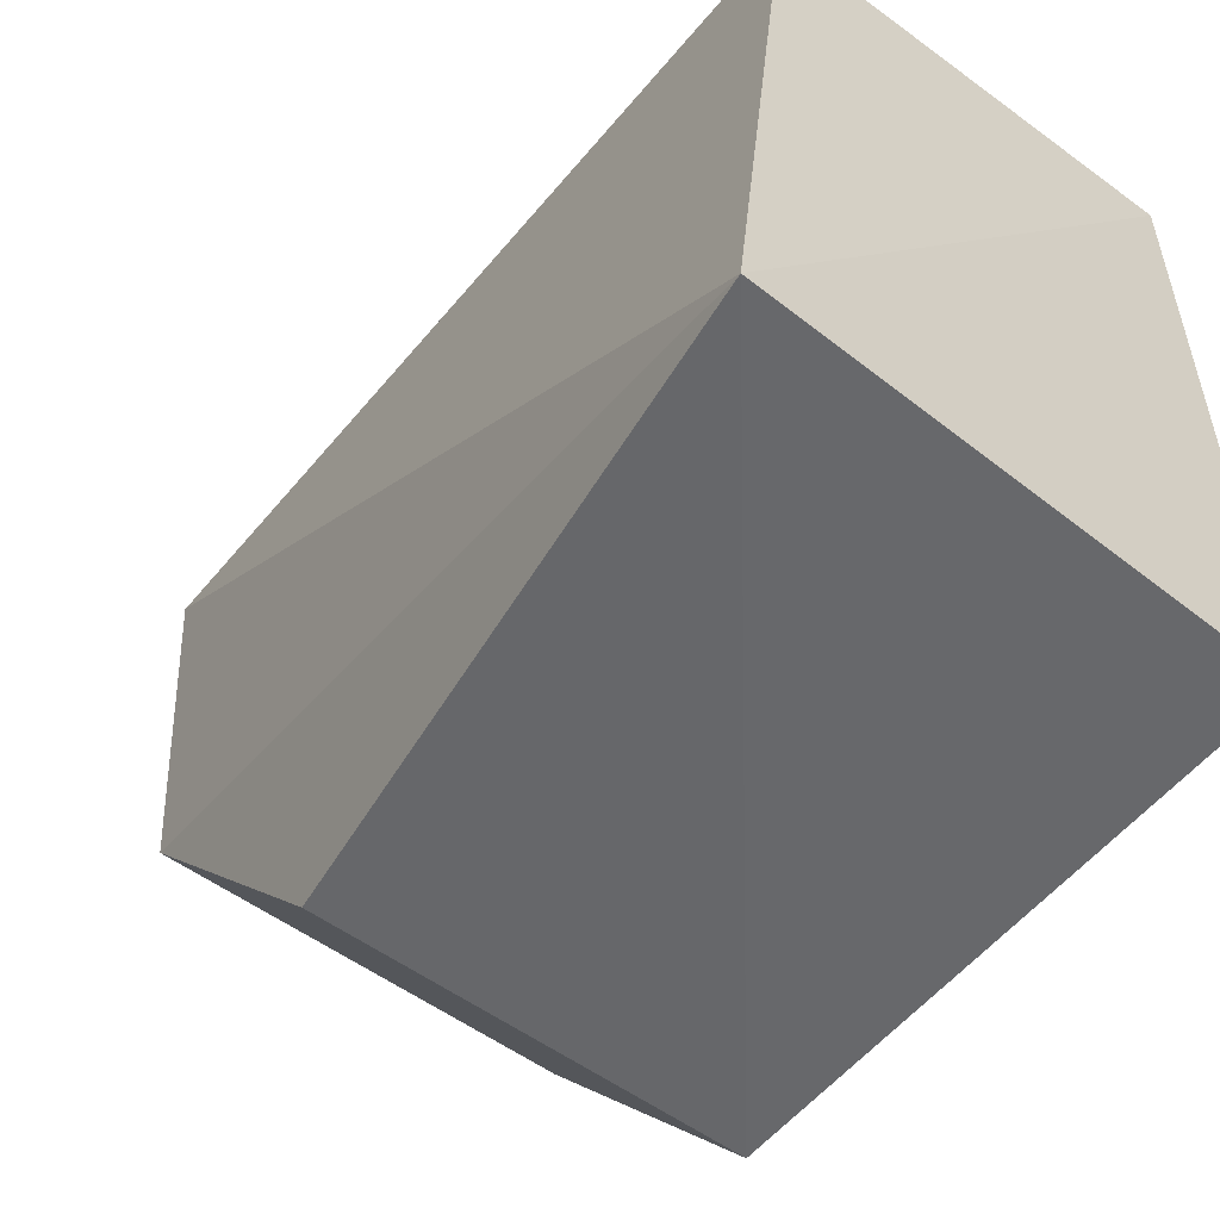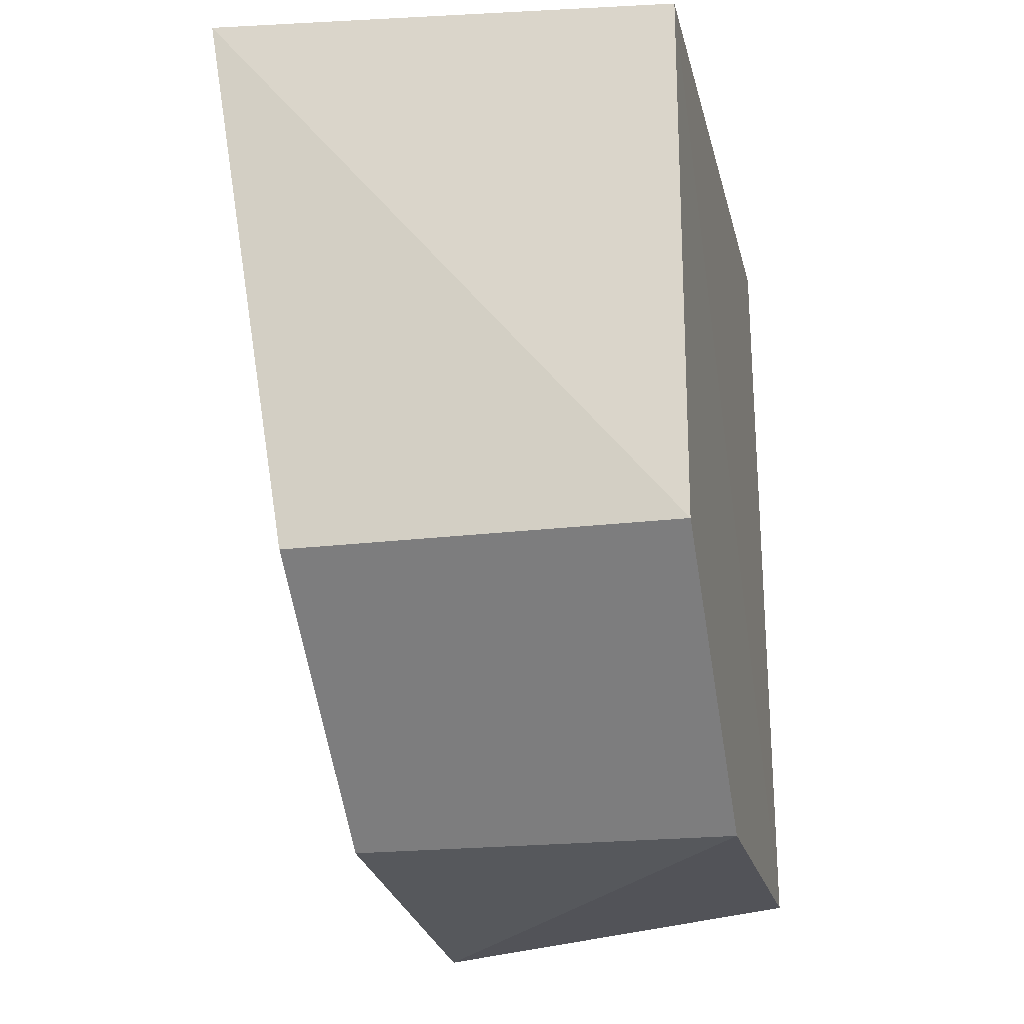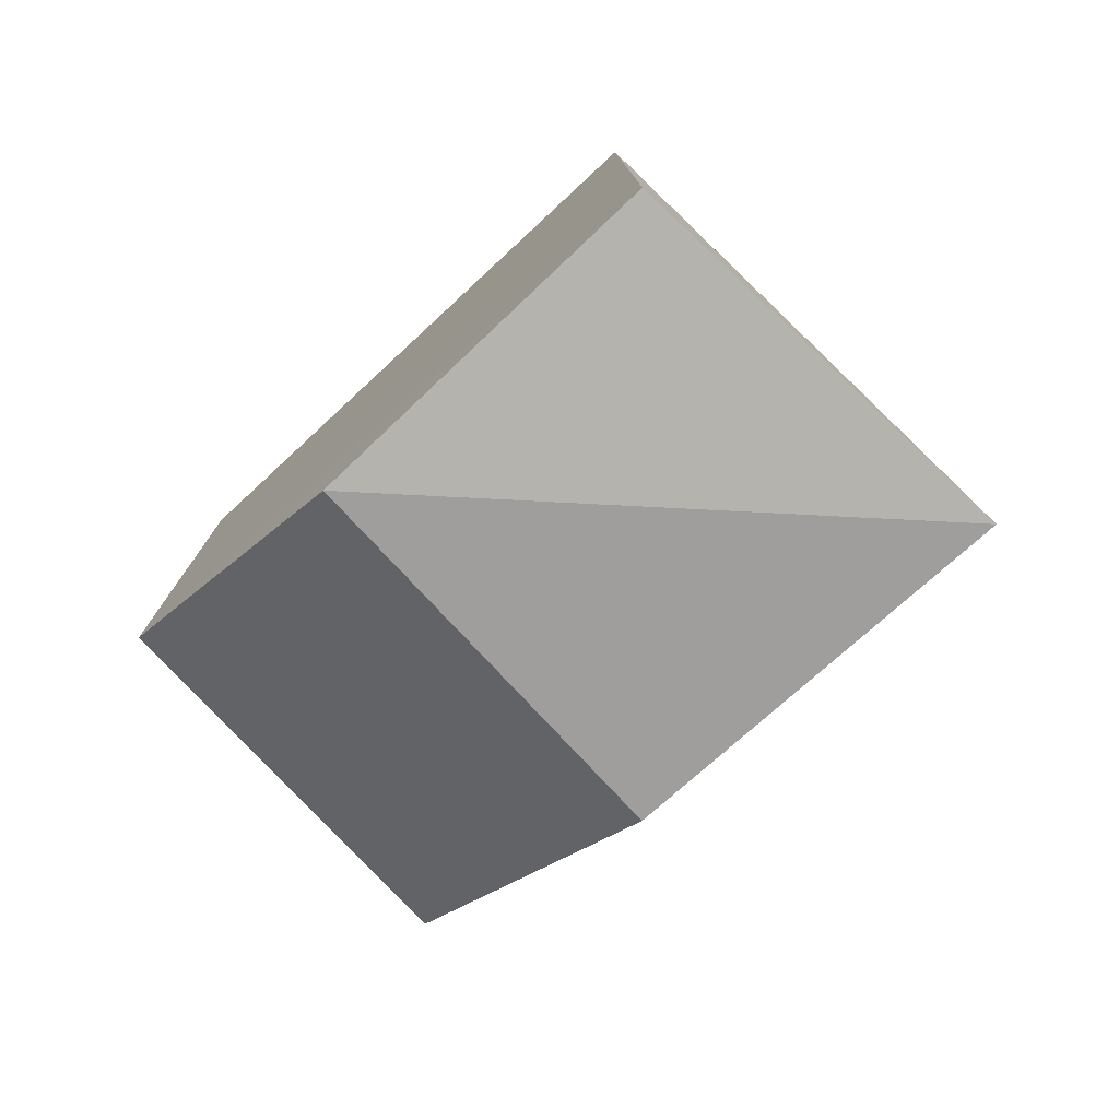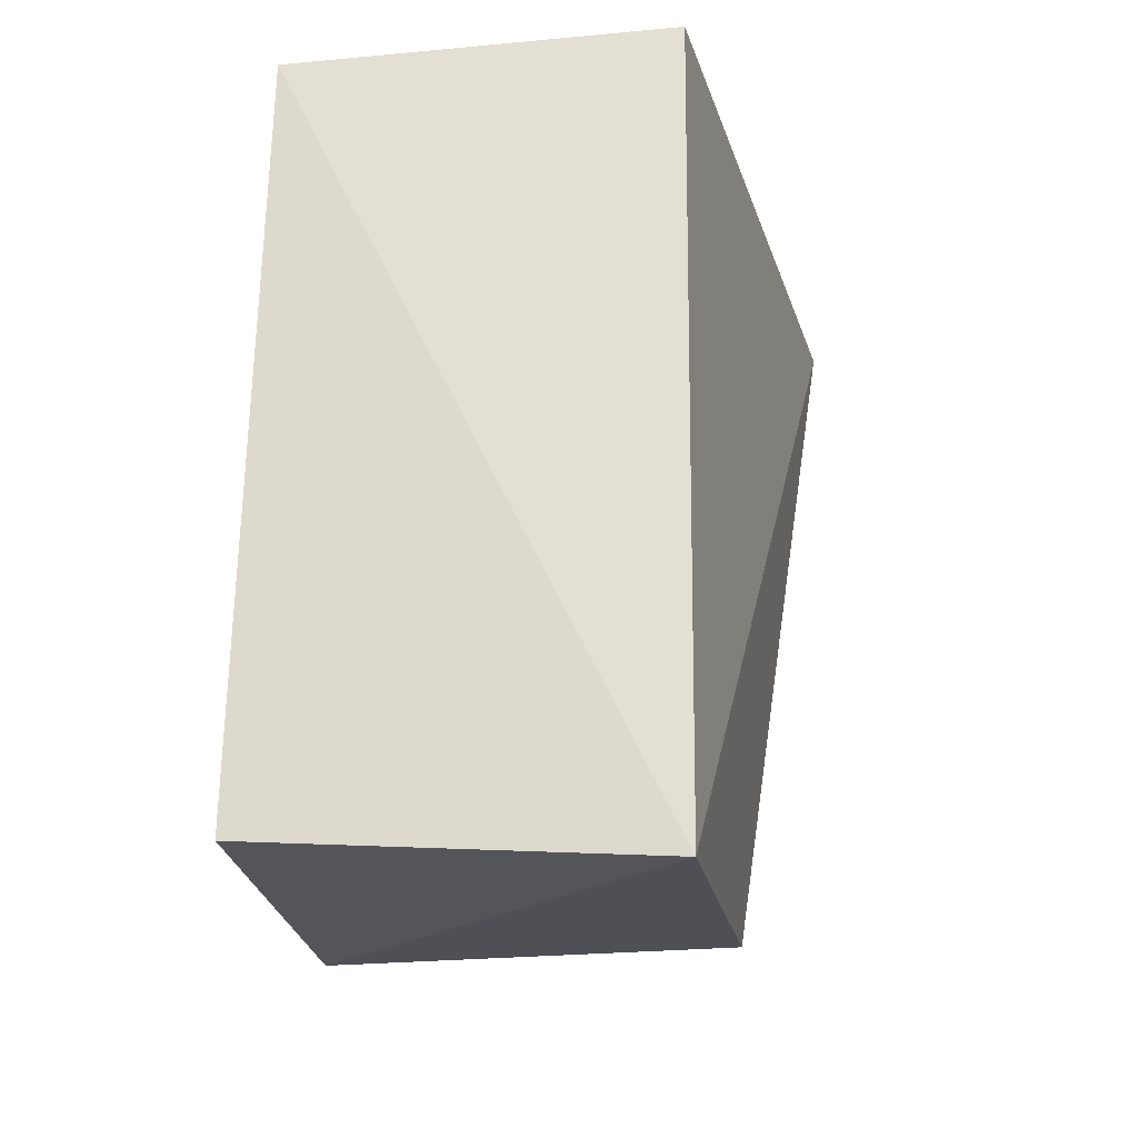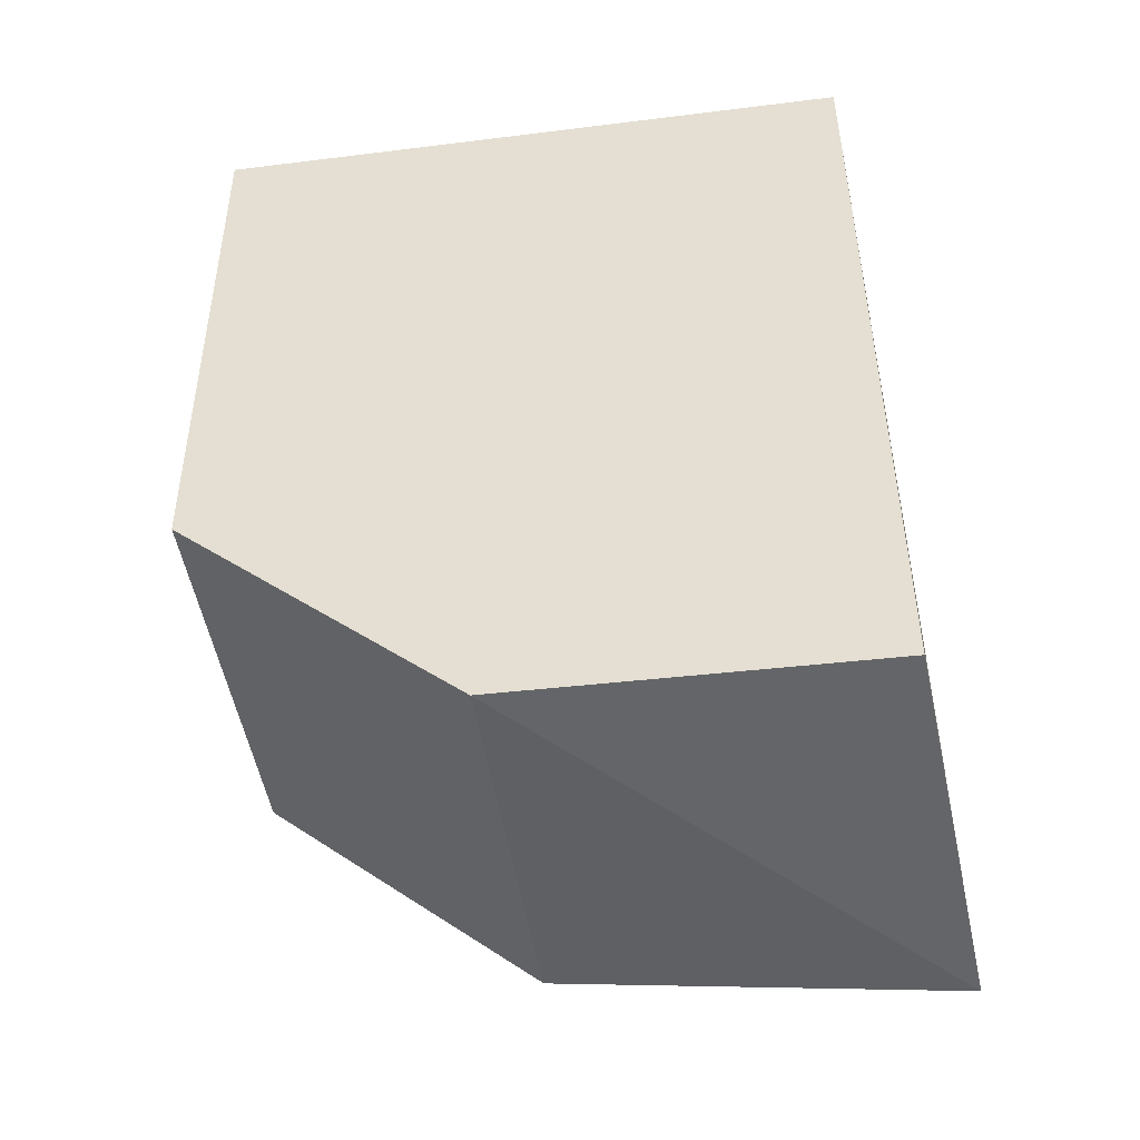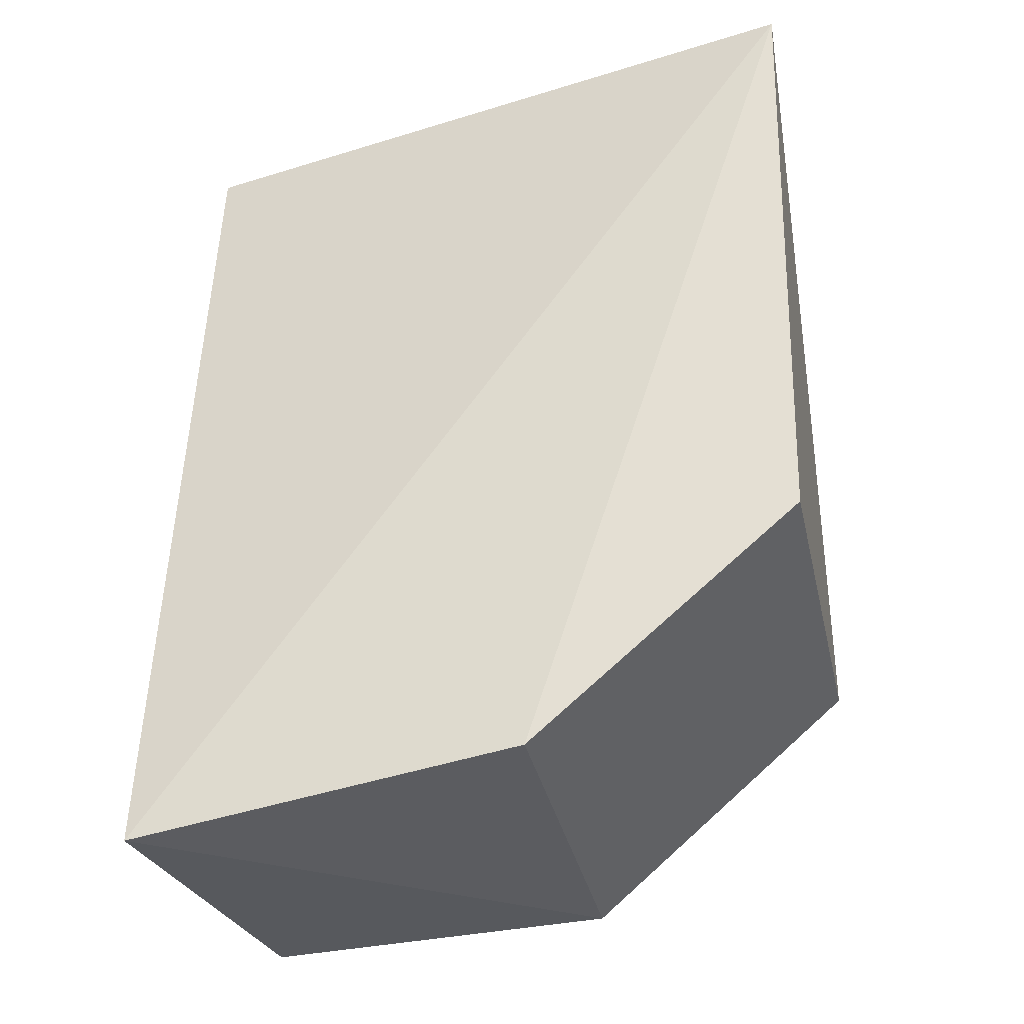
<metadata>
{"format":"obj","ext":"obj","renderer":"f3d","projection":"perspective","resolution":1024,"background":"white","views":[{"elev":-54.1,"azim":-38.1,"up":"+Y"},{"elev":-20.6,"azim":12.6,"up":"+Z"},{"elev":-77.4,"azim":132.8,"up":"+Z"},{"elev":-27.0,"azim":-171.8,"up":"+Z"},{"elev":-45.7,"azim":98.2,"up":"+Z"},{"elev":-35.3,"azim":-77.4,"up":"+Z"}]}
</metadata>
<code>
v 0.09678 -0.007576 0.01184
v 0.09678 -0.007576 -0.2003
v 0.09846 0.2381 -0.2945
v -0.05473 0.2348 0.01184
v -0.08889 -0.01666 0.02172
v 0.09678 0.2348 0.01184
v -0.05473 0.09848 -0.2912
v -0.05229 0.2495 -0.3117
v 0.09678 0.09848 -0.2912
v -0.05473 -0.007576 -0.2003
f 1 2 3
f 5 2 1
f 6 1 3
f 6 5 1
f 6 4 5
f 8 6 3
f 8 4 6
f 8 7 5
f 8 5 4
f 9 3 2
f 9 2 7
f 9 8 3
f 9 7 8
f 10 7 2
f 10 2 5
f 10 5 7

</code>
